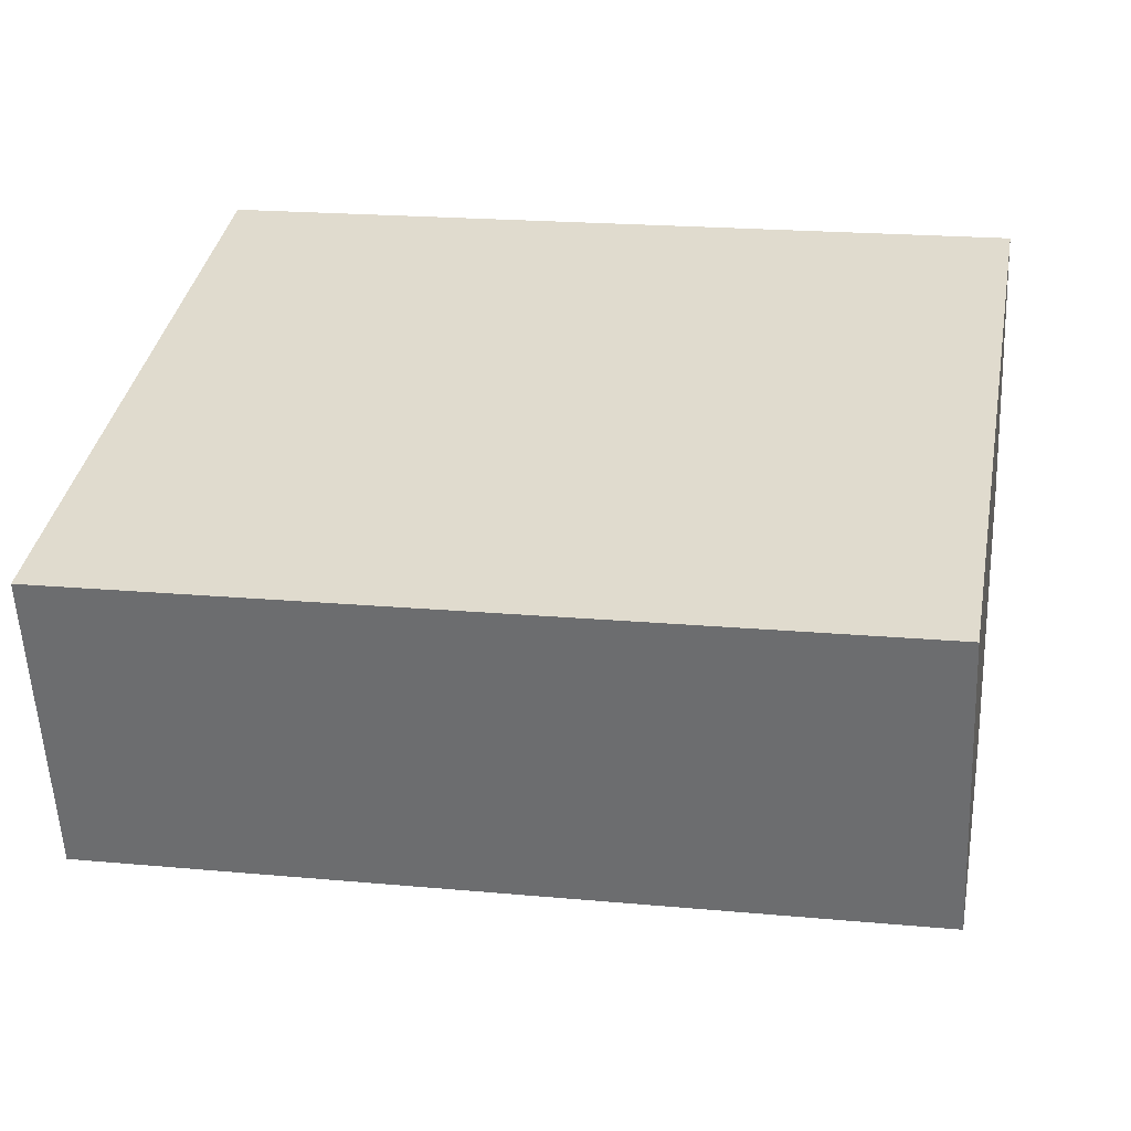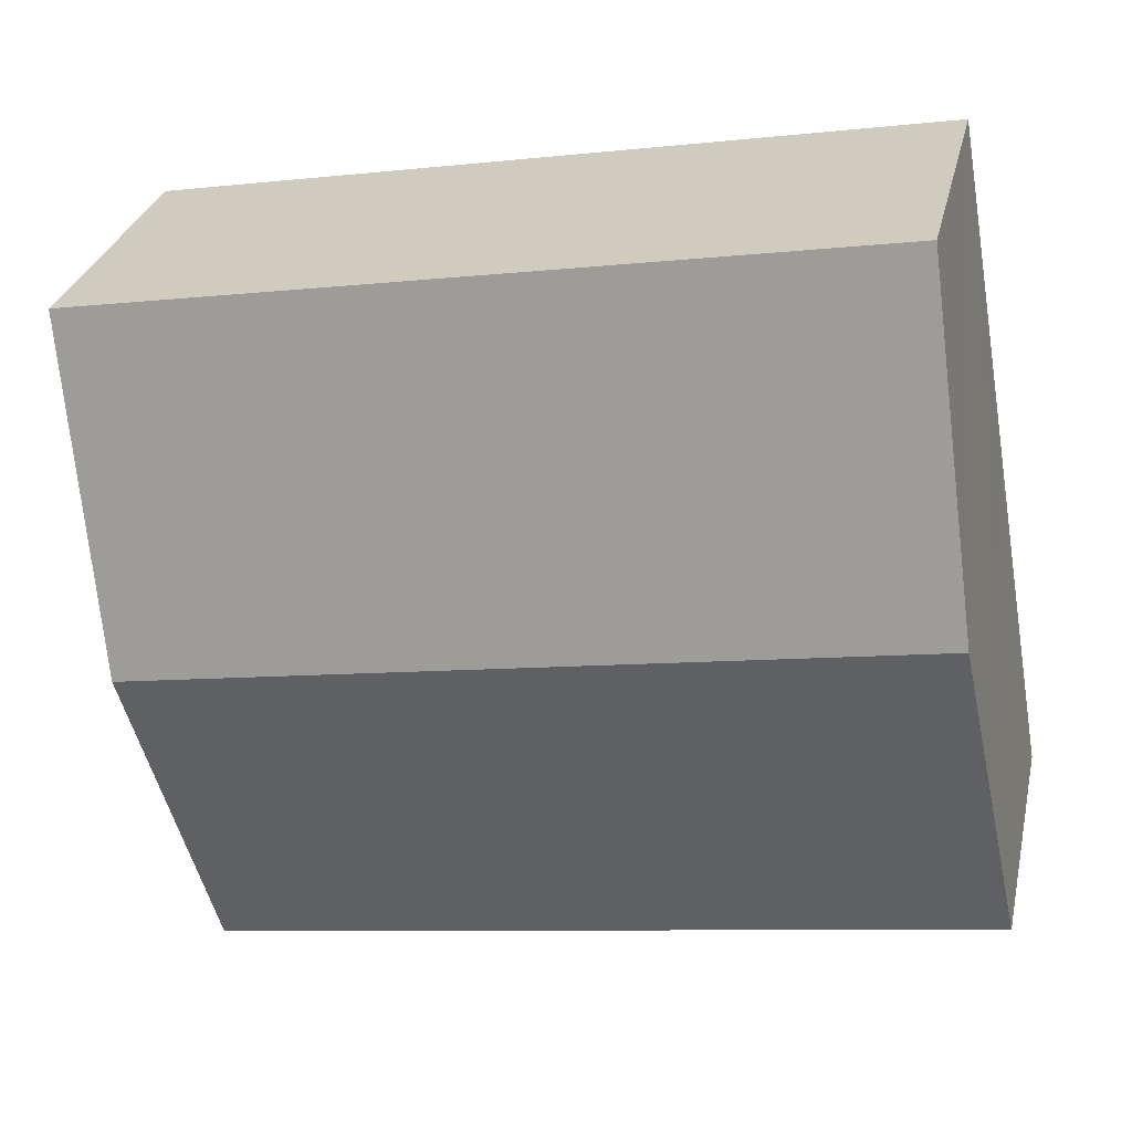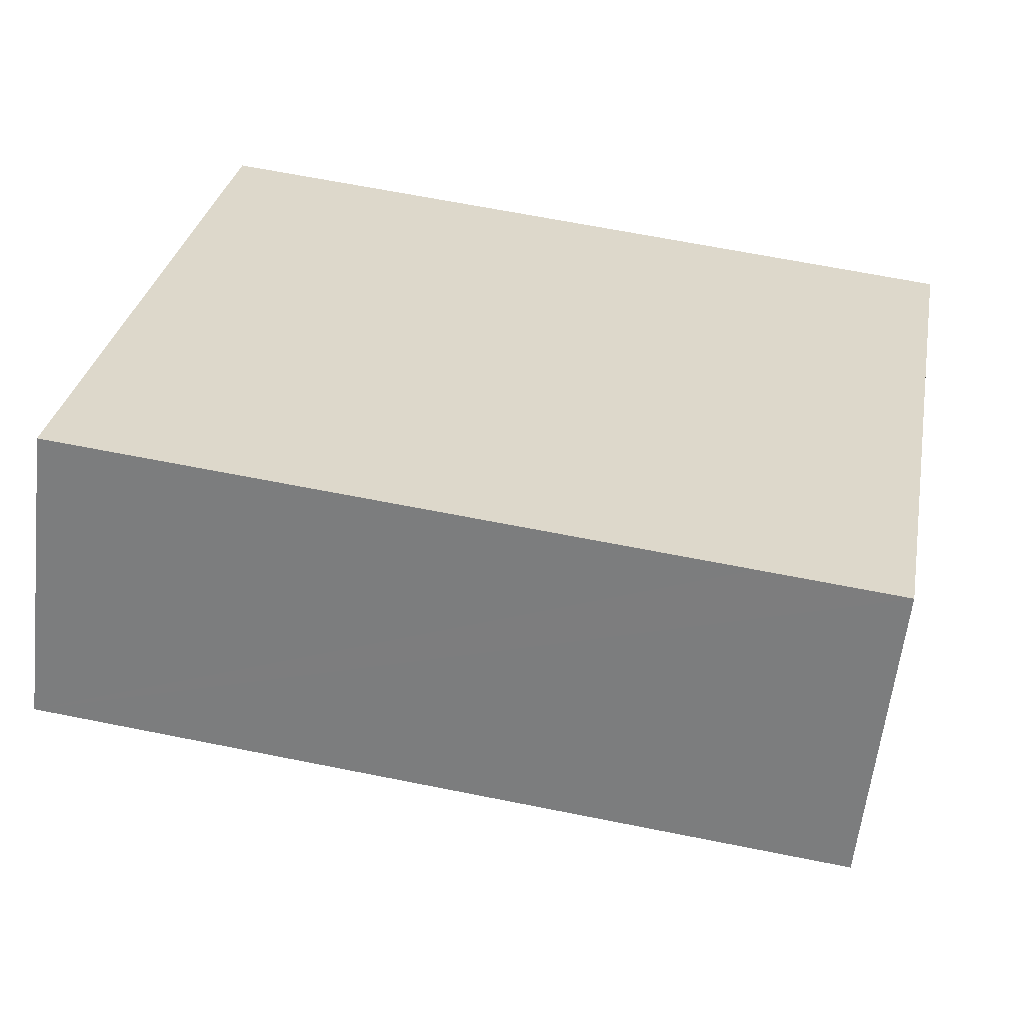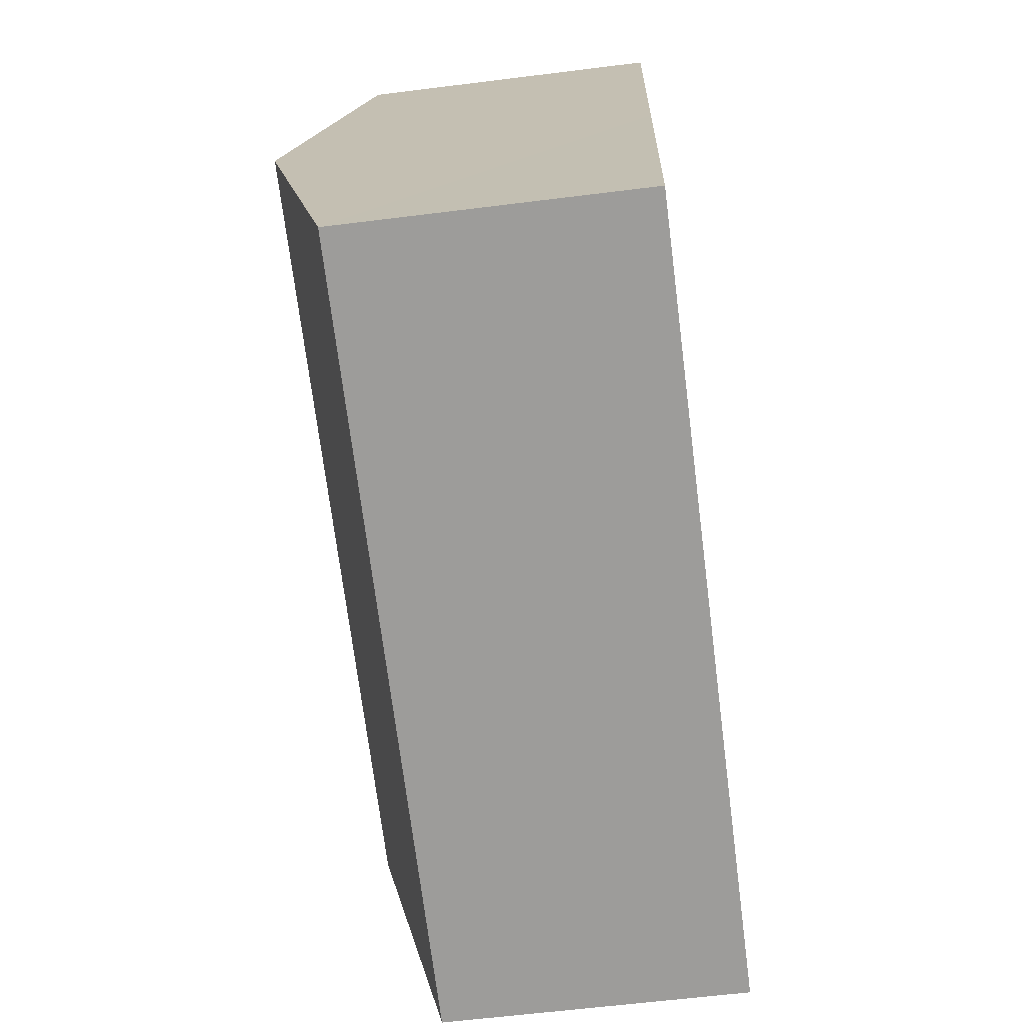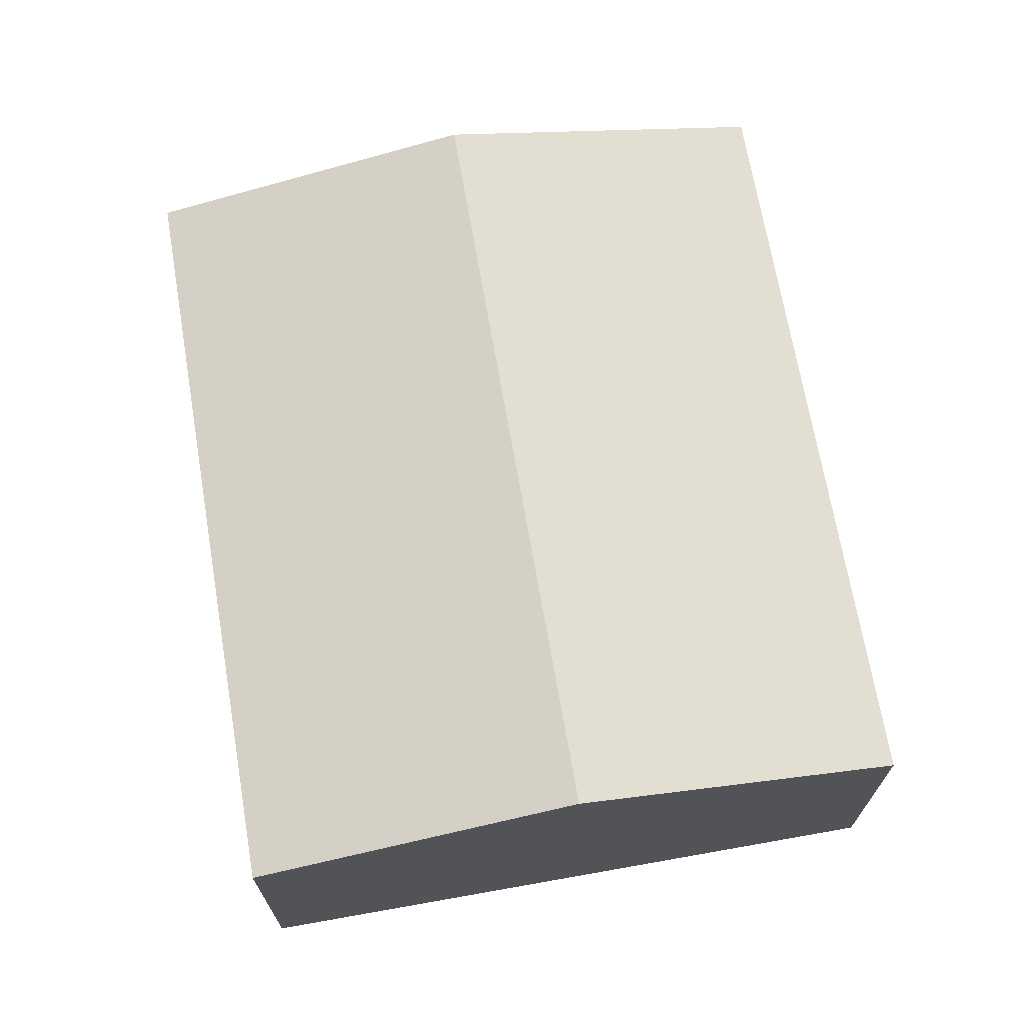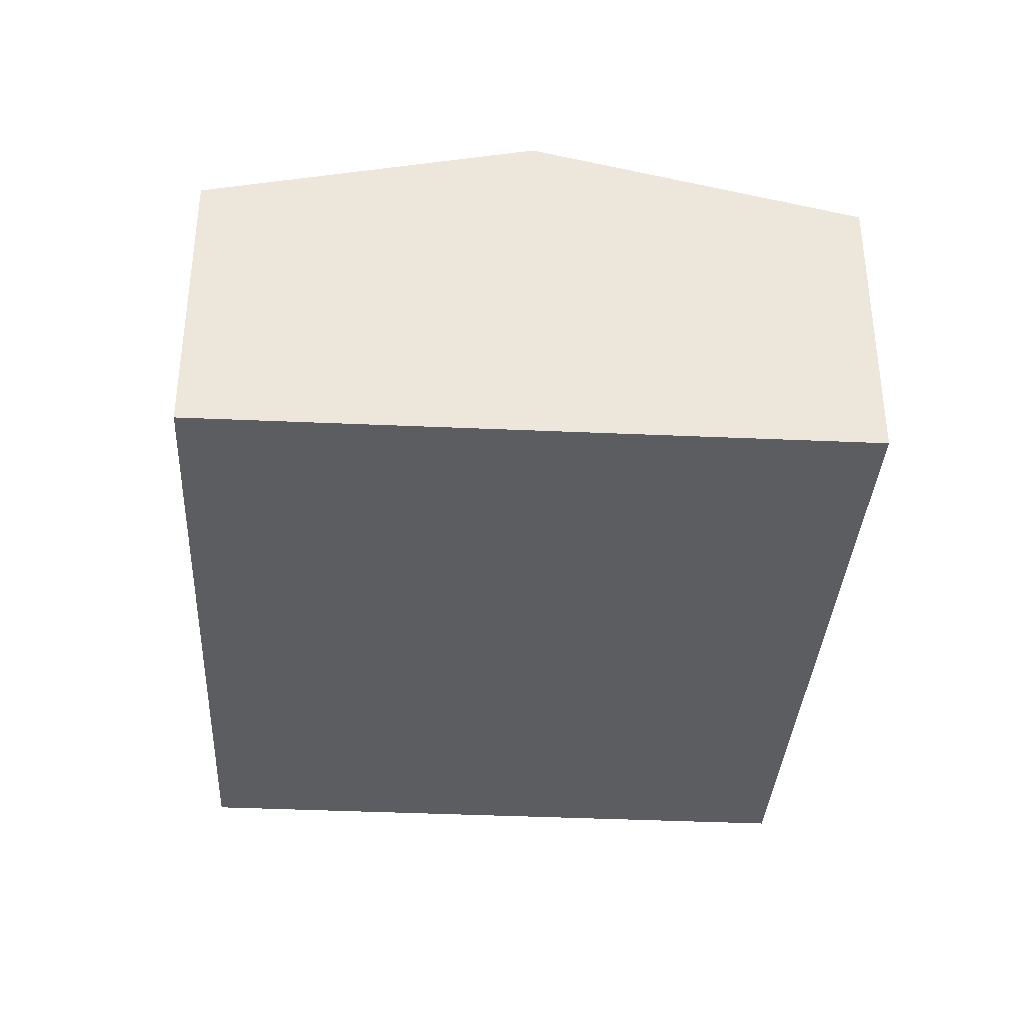
<metadata>
{"format":"obj","ext":"obj","renderer":"f3d","projection":"perspective","resolution":1024,"background":"white","views":[{"elev":-55.7,"azim":2.6,"up":"+Z"},{"elev":29.2,"azim":-167.4,"up":"+Z"},{"elev":-59.5,"azim":-6.4,"up":"+Z"},{"elev":-60.8,"azim":-82.7,"up":"+Z"},{"elev":68.9,"azim":90.0,"up":"+Y"},{"elev":-35.7,"azim":-83.6,"up":"+Y"}]}
</metadata>
<code>
v  0.587 3.785 3.407
v  9.028 3 5.443
v  8.426 3.785 2.058
v  6.451 3 5.886
v  1.17 3 6.795
v  7.826 3.003 -1.313
v  6.451 3.002 -1.082
v  0 2.996 1.835e-16
v  1.17 -4.161e-16 6.795
v  6.451 -3.604e-16 5.886
v  9.028 -3.333e-16 5.443
v  8.426 -1.26e-16 2.058
v  7.826 8.04e-17 -1.313
v  6.451 6.625e-17 -1.082
v  0 0 0
v  0.587 -2.086e-16 3.407
g defaultobject
f 1 2 3
f 2 1 4
f 4 1 5
f 6 1 3
f 1 6 7
f 1 7 8
f 9 4 5
f 4 9 10
f 4 10 2
f 2 10 11
f 11 3 2
f 3 11 12
f 3 12 6
f 6 12 13
f 13 7 6
f 7 13 8
f 8 13 14
f 8 14 15
f 1 9 5
f 9 1 8
f 9 8 16
f 16 8 15
f 10 12 11
f 12 10 9
f 12 9 13
f 13 9 16
f 13 16 14
f 14 16 15

</code>
